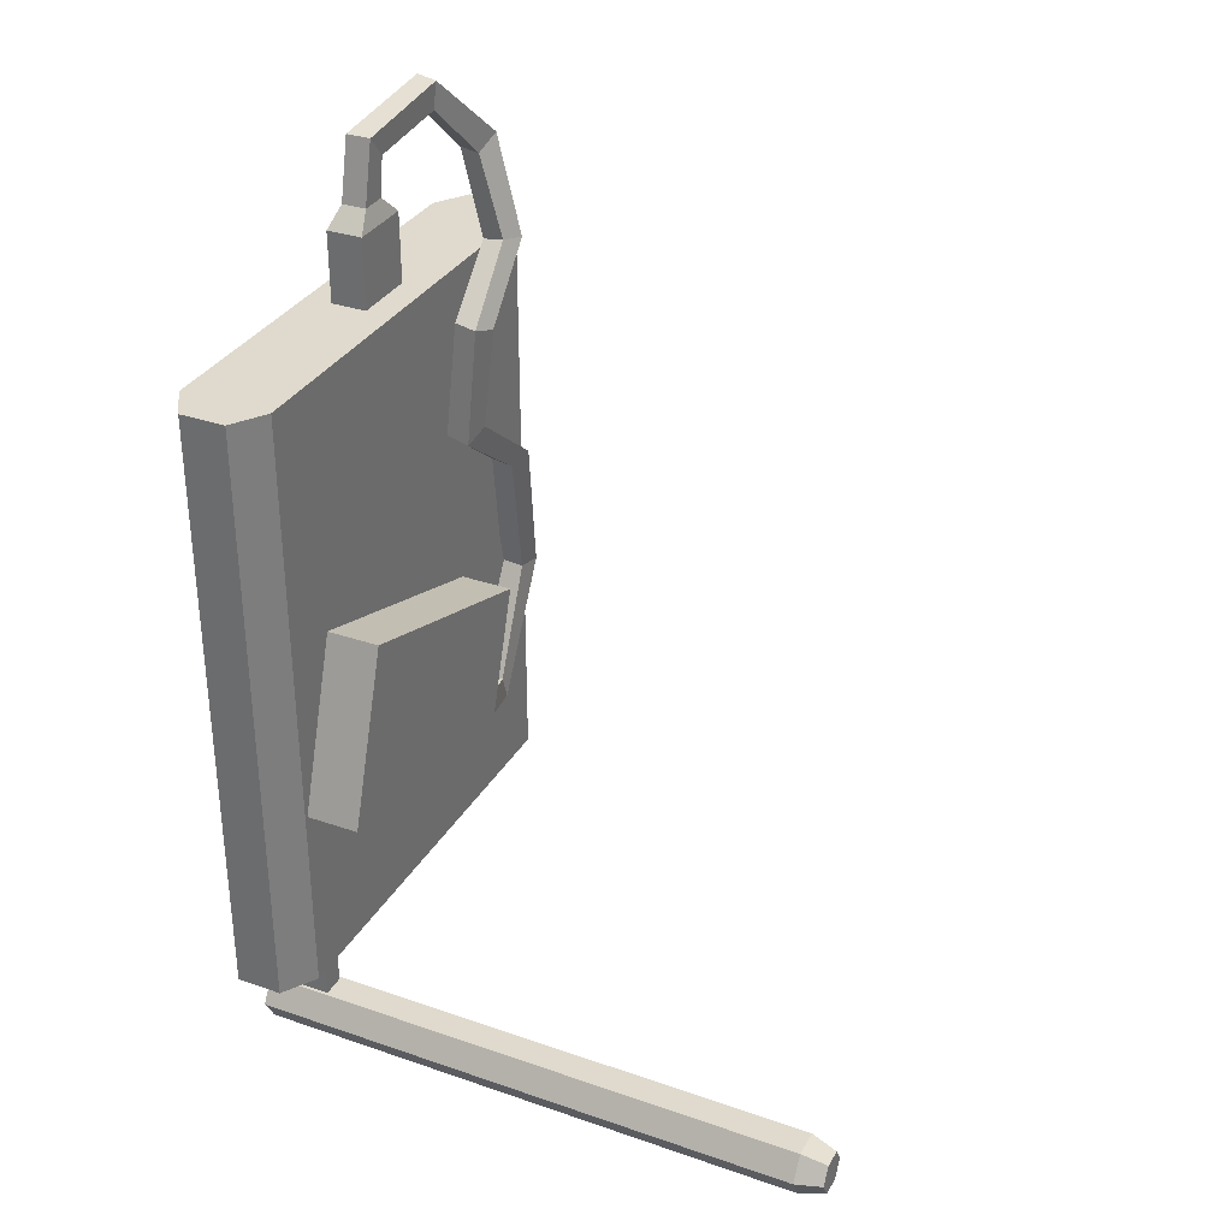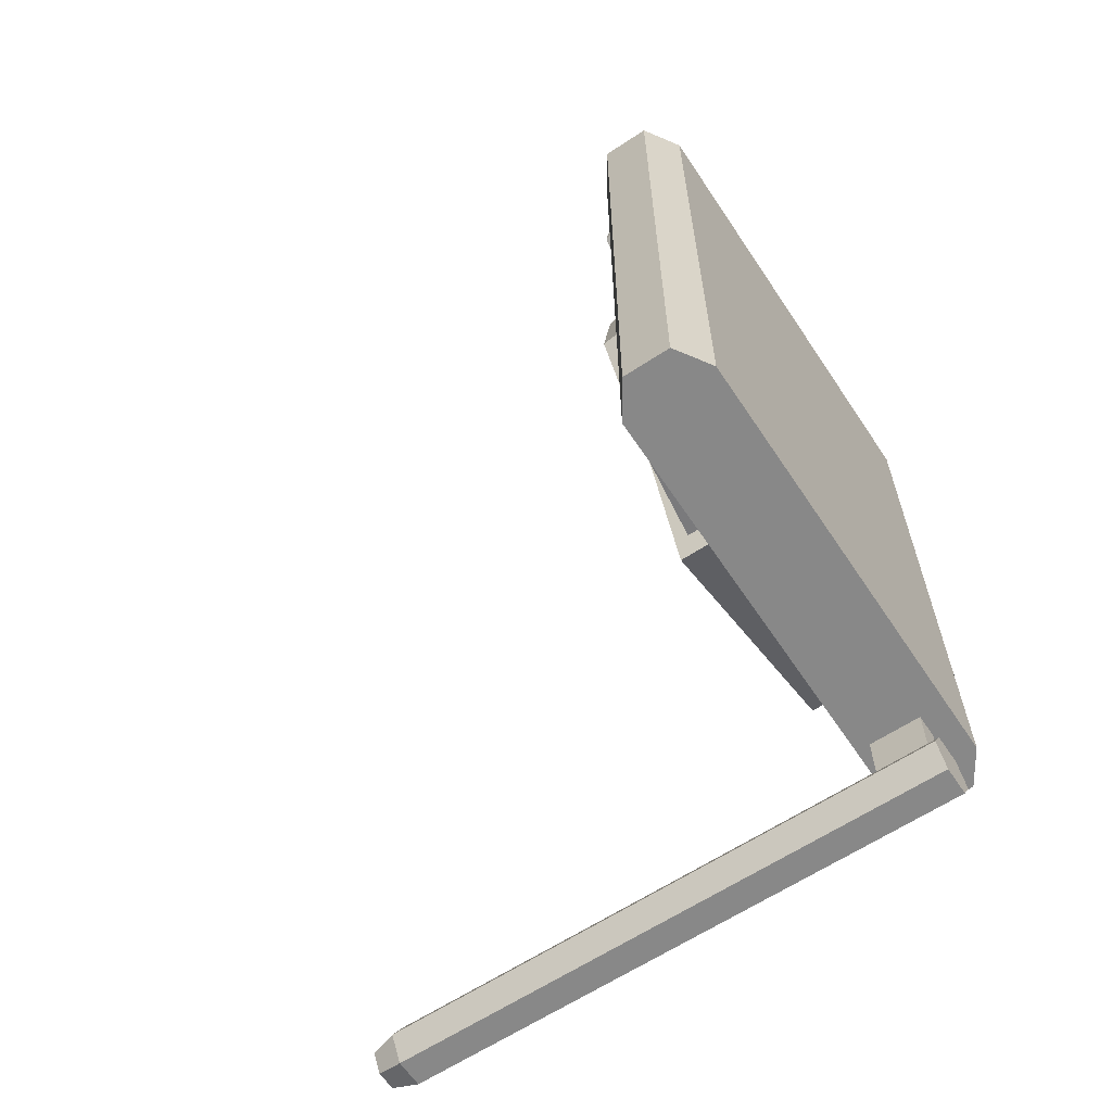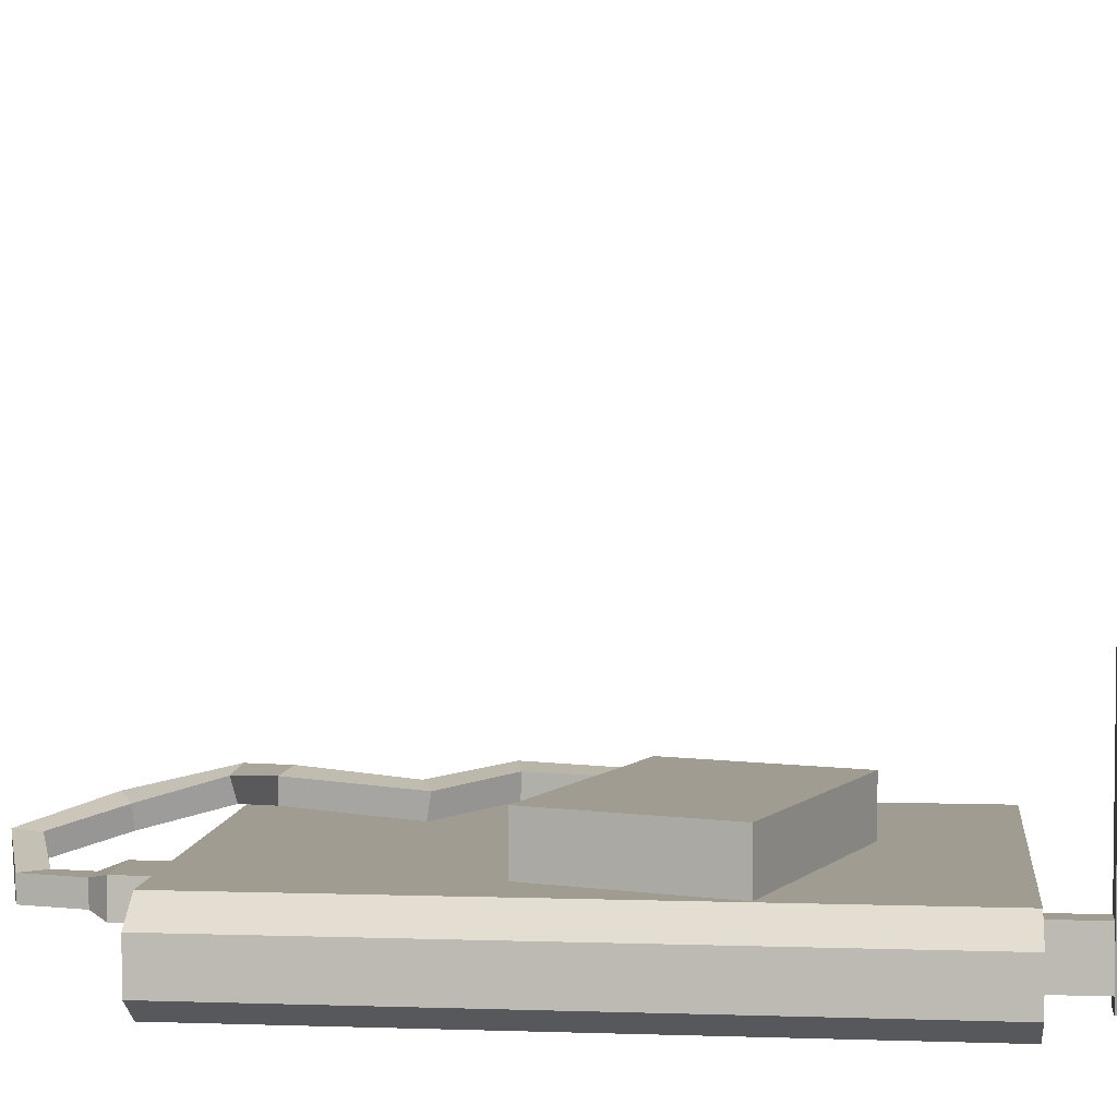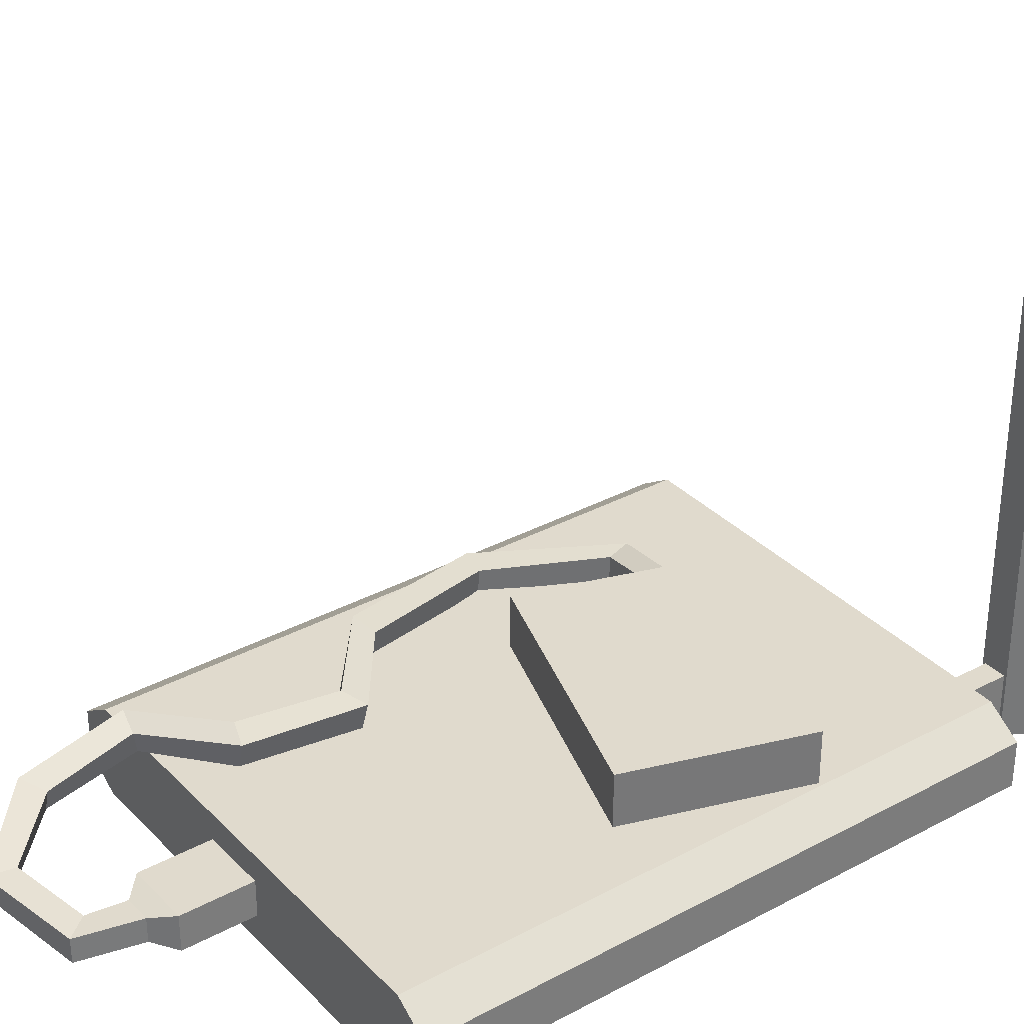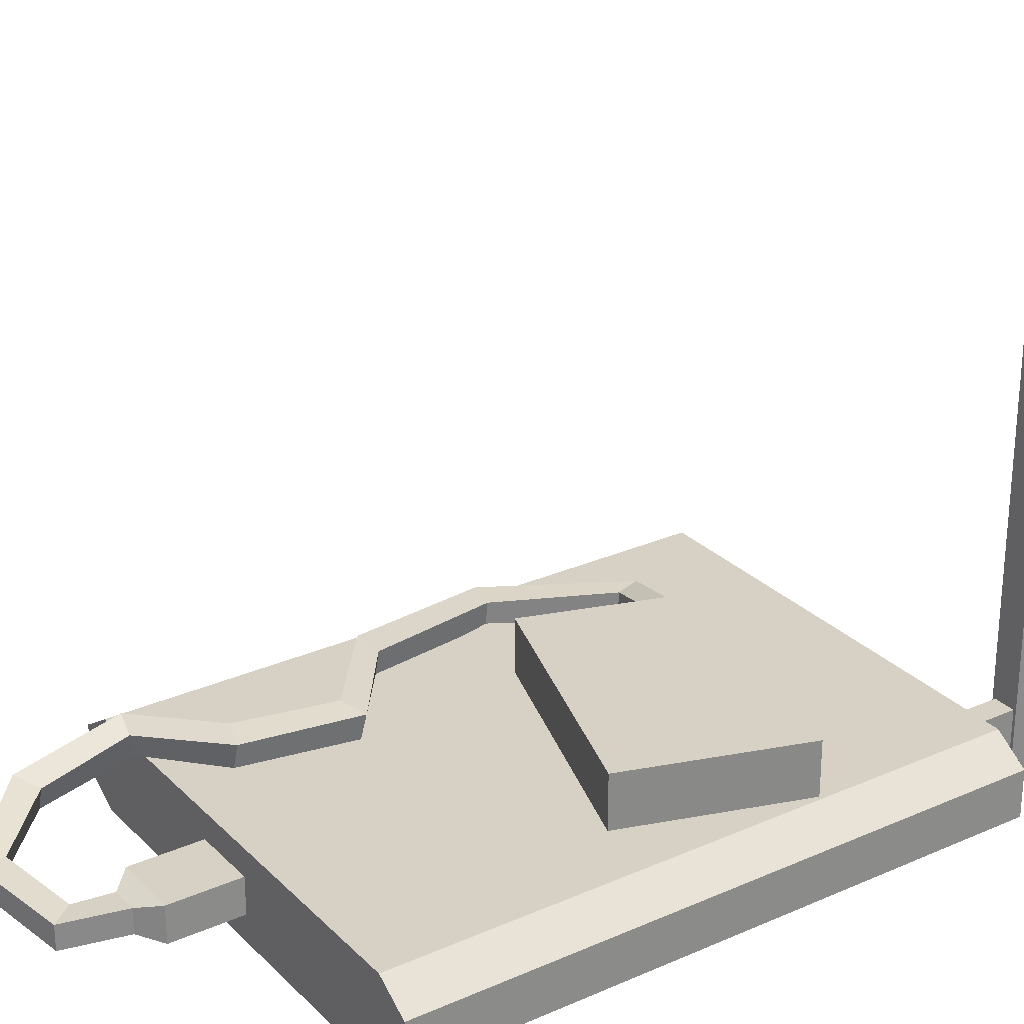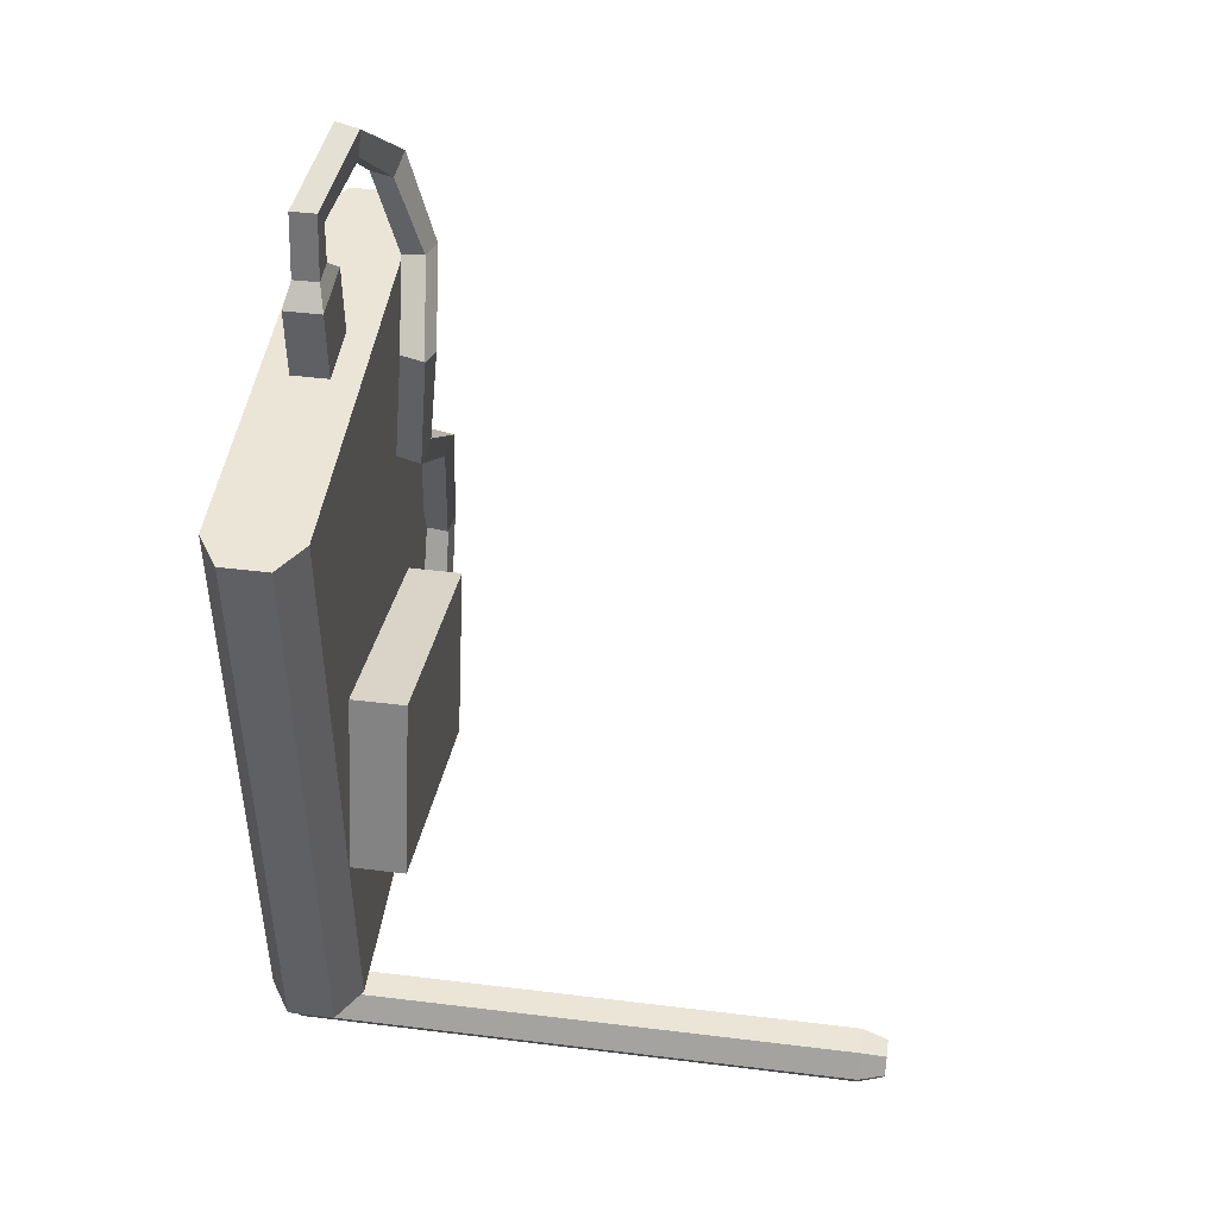
<metadata>
{"format":"obj","ext":"obj","renderer":"f3d","projection":"perspective","resolution":1024,"background":"white","views":[{"elev":32.7,"azim":115.6,"up":"+Z"},{"elev":-62.9,"azim":-56.3,"up":"+Z"},{"elev":4.5,"azim":96.2,"up":"+Y"},{"elev":33.1,"azim":53.6,"up":"+Y"},{"elev":26.8,"azim":55.7,"up":"+Y"},{"elev":46.0,"azim":98.0,"up":"+Z"}]}
</metadata>
<code>
v 8.91 0.7676 -21.2
v 10.52 0.7676 -21.2
v 11.33 0.7676 -22.6
v 10.52 0.7676 -23.99
v 8.91 0.7676 -23.99
v 8.104 0.7676 -22.6
v 8.91 32.2 -21.2
v 10.52 32.2 -21.2
v 11.33 32.2 -22.6
v 10.52 32.2 -23.99
v 8.91 32.2 -23.99
v 8.104 32.2 -22.6
v 9.717 0.7676 -22.6
v 9.15 33.67 -21.62
v 10.28 33.67 -21.62
v 9.717 33.67 -22.6
v 10.85 33.67 -22.6
v 10.28 33.67 -23.58
v 9.15 33.67 -23.58
v 8.584 33.67 -22.6
v -4.973 5.067 -2.78
v 8.884 5.067 1.734
v -4.973 8.029 -2.78
v 8.884 8.029 1.734
v -1.875 8.029 -12.29
v 11.98 8.029 -7.774
v -1.875 5.067 -12.29
v 11.98 5.067 -7.774
v 7.203 8.029 -5.515
v 9.113 8.029 -4.893
v 9.7 8.029 -6.698
v 7.791 8.029 -7.32
v -12.18 0 15.65
v 12.18 0 15.65
v -12.18 5.067 15.65
v 12.18 5.067 15.65
v -12.18 5.067 -18.44
v 12.18 5.067 -18.44
v -12.18 0 -18.44
v 12.18 0 -18.44
v 14.09 1.249 -18.44
v 14.09 1.249 15.65
v 14.09 3.819 -18.44
v 14.09 3.819 15.65
v -14.09 1.249 -18.44
v -14.09 1.249 15.65
v -14.09 3.819 15.65
v -14.09 3.819 -18.44
v 9.083 4.3 -18.44
v 10.36 4.3 -18.44
v 10.36 1.449 -18.44
v 9.083 1.449 -18.44
v 9.083 4.3 -21.84
v 10.36 4.3 -21.84
v 10.36 1.449 -21.84
v 9.083 1.449 -21.84
v -11.19 1.532 15.65
v 11.19 1.532 15.65
v 11.19 3.535 15.65
v -11.19 3.535 15.65
v -8.952 3.535 15.65
v -8.952 1.532 15.65
v -2.639 1.532 15.65
v -2.639 3.535 15.65
v 0.9684 1.532 15.65
v 0.9684 3.535 15.65
v 2.443 1.532 15.65
v 2.443 3.535 15.65
v 6.075 1.532 15.65
v 6.075 3.535 15.65
v 7.449 1.532 15.65
v 7.449 3.535 15.65
v -2.639 1.532 19.59
v -2.639 3.535 19.59
v 0.9684 1.532 19.59
v 0.9684 3.535 19.59
v -1.588 1.85 20.64
v -1.588 3.217 20.64
v -0.08287 1.85 20.64
v -0.08287 3.217 20.64
v -1.87 1.85 22.77
v -1.87 3.217 22.77
v -0.8606 1.85 24.01
v -0.8606 3.217 24.01
v -5.785 2.938 24.05
v -5.359 4.237 24.03
v -5.973 3.02 25.54
v -5.548 4.319 25.52
v -8.773 3.757 20.79
v -8.35 5.057 20.82
v -10 4.135 21.57
v -9.577 5.434 21.61
v -8.478 5.097 16.04
v -8.206 6.404 16.33
v -9.902 5.464 15.72
v -9.63 6.771 16.01
v -3.949 5.778 13.3
v -3.66 7.112 13.23
v -5.355 6.059 12.84
v -5.066 7.393 12.78
v -3.571 5.267 6.811
v -3.399 6.601 6.568
v -4.929 5.547 7.394
v -4.758 6.882 7.151
v -7.922 5.526 3.299
v -7.687 6.871 3.249
v -9.371 5.791 3.609
v -9.135 7.136 3.559
v -9.784 4.938 -4.309
v -9.655 6.299 -4.335
v -11.26 5.074 -4.555
v -11.13 6.435 -4.581
v -6.441 5.22 -10.05
v -6.419 6.587 -10.05
v -6.902 5.234 -11.48
v -6.88 6.601 -11.48
v -2.139 5.979 -9.587
v -2.158 7.345 -9.565
v -1.562 6.009 -10.98
v -1.581 7.376 -10.95
f 1 2 8 7
f 2 3 9 8
f 3 4 10 9
f 4 5 11 10
f 5 6 12 11
f 6 1 7 12
f 2 1 13
f 3 2 13
f 4 3 13
f 5 4 13
f 6 5 13
f 1 6 13
f 14 15 16
f 15 17 16
f 17 18 16
f 18 19 16
f 19 20 16
f 20 14 16
f 7 8 15 14
f 8 9 17 15
f 9 10 18 17
f 10 11 19 18
f 11 12 20 19
f 12 7 14 20
f 21 22 24 23
f 29 30 31 32
f 25 26 28 27
f 27 28 22 21
f 22 28 26 24
f 27 21 23 25
f 23 24 30 29
f 24 26 31 30
f 26 25 32 31
f 25 23 29 32
f 61 62 63 64
f 35 36 38 37
f 53 54 55 56
f 39 40 34 33
f 42 41 43 44
f 45 46 47 48
f 34 40 41 42
f 40 38 43 41
f 38 36 44 43
f 36 34 42 44
f 39 33 46 45
f 33 35 47 46
f 35 37 48 47
f 37 39 45 48
f 37 38 50 49
f 38 40 51 50
f 40 39 52 51
f 39 37 49 52
f 49 50 54 53
f 50 51 55 54
f 51 52 56 55
f 52 49 53 56
f 33 34 58 71 69 67 65 63 62 57
f 34 36 59 58
f 36 35 60 61 64 66 68 70 72 59
f 35 33 57 60
f 57 62 61 60
f 66 65 67 68
f 68 67 69 70
f 70 69 71 72
f 72 71 58 59
f 64 63 73 74
f 63 65 75 73
f 65 66 76 75
f 66 64 74 76
f 74 73 77 78
f 73 75 79 77
f 75 76 80 79
f 76 74 78 80
f 78 77 81 82
f 77 79 83 81
f 79 80 84 83
f 80 78 82 84
f 82 81 85 86
f 81 83 87 85
f 83 84 88 87
f 84 82 86 88
f 86 85 89 90
f 85 87 91 89
f 87 88 92 91
f 88 86 90 92
f 90 89 93 94
f 89 91 95 93
f 91 92 96 95
f 92 90 94 96
f 94 93 97 98
f 93 95 99 97
f 95 96 100 99
f 96 94 98 100
f 98 97 101 102
f 97 99 103 101
f 99 100 104 103
f 100 98 102 104
f 102 101 105 106
f 101 103 107 105
f 103 104 108 107
f 104 102 106 108
f 106 105 109 110
f 105 107 111 109
f 107 108 112 111
f 108 106 110 112
f 110 109 113 114
f 109 111 115 113
f 111 112 116 115
f 112 110 114 116
f 114 113 117 118
f 113 115 119 117
f 115 116 120 119
f 116 114 118 120

</code>
